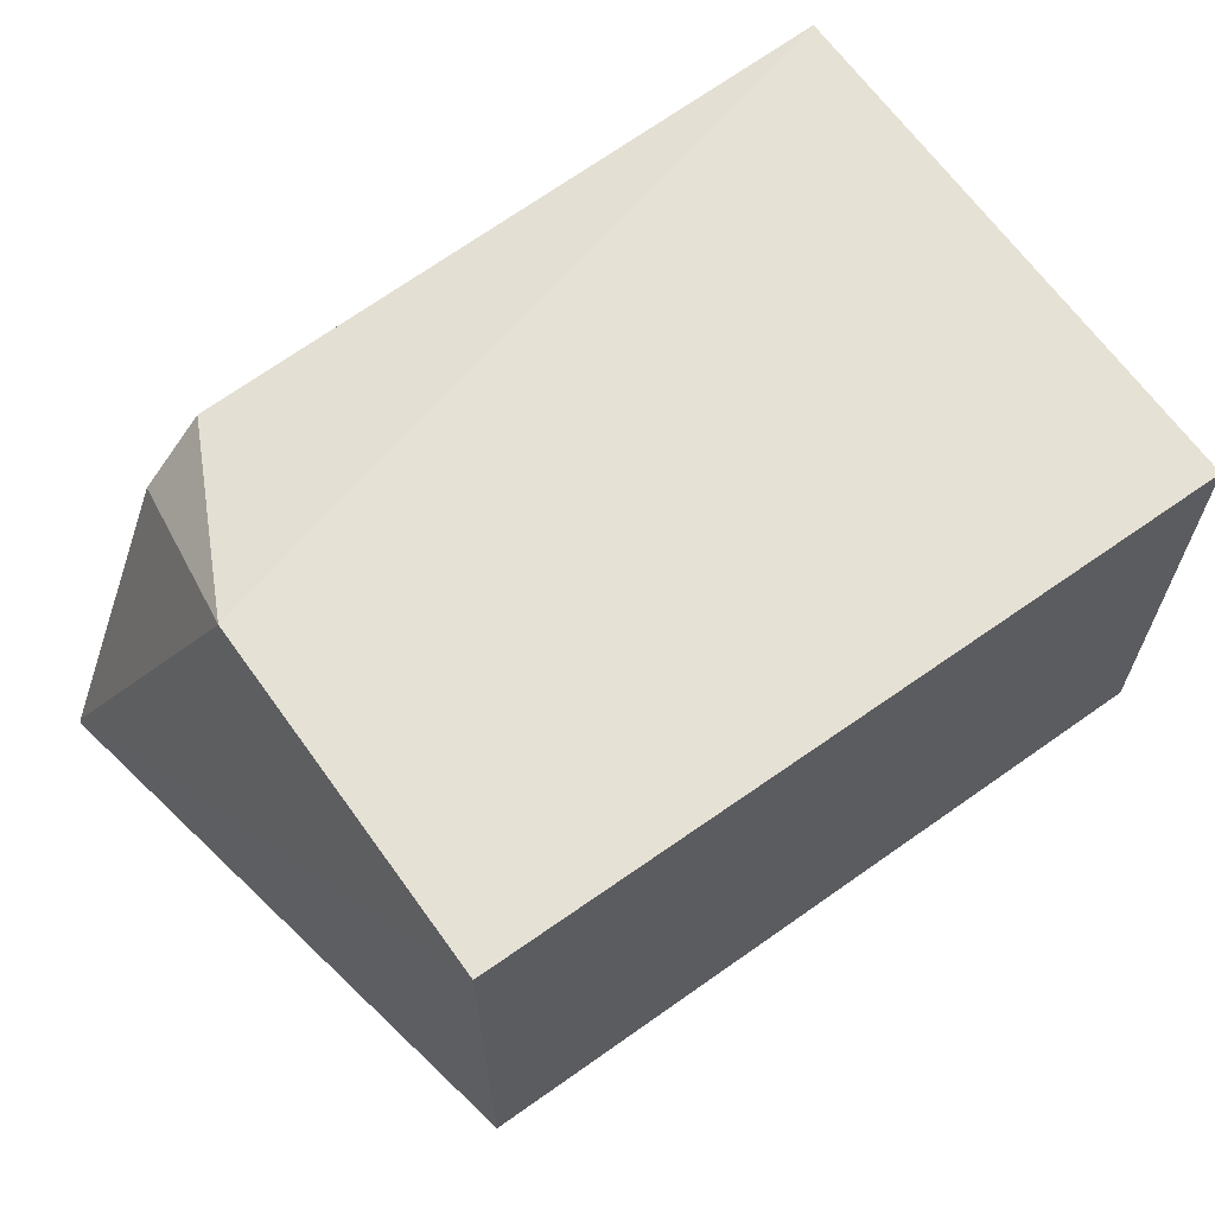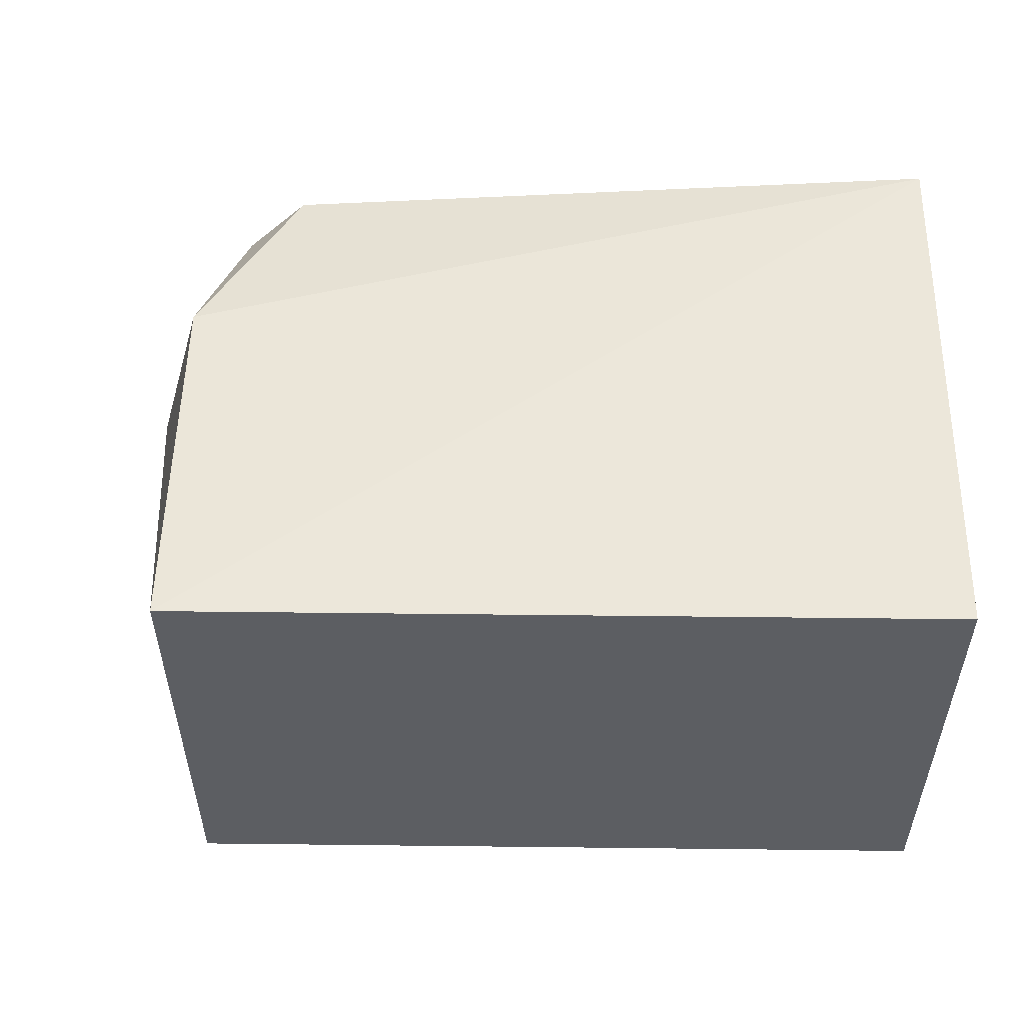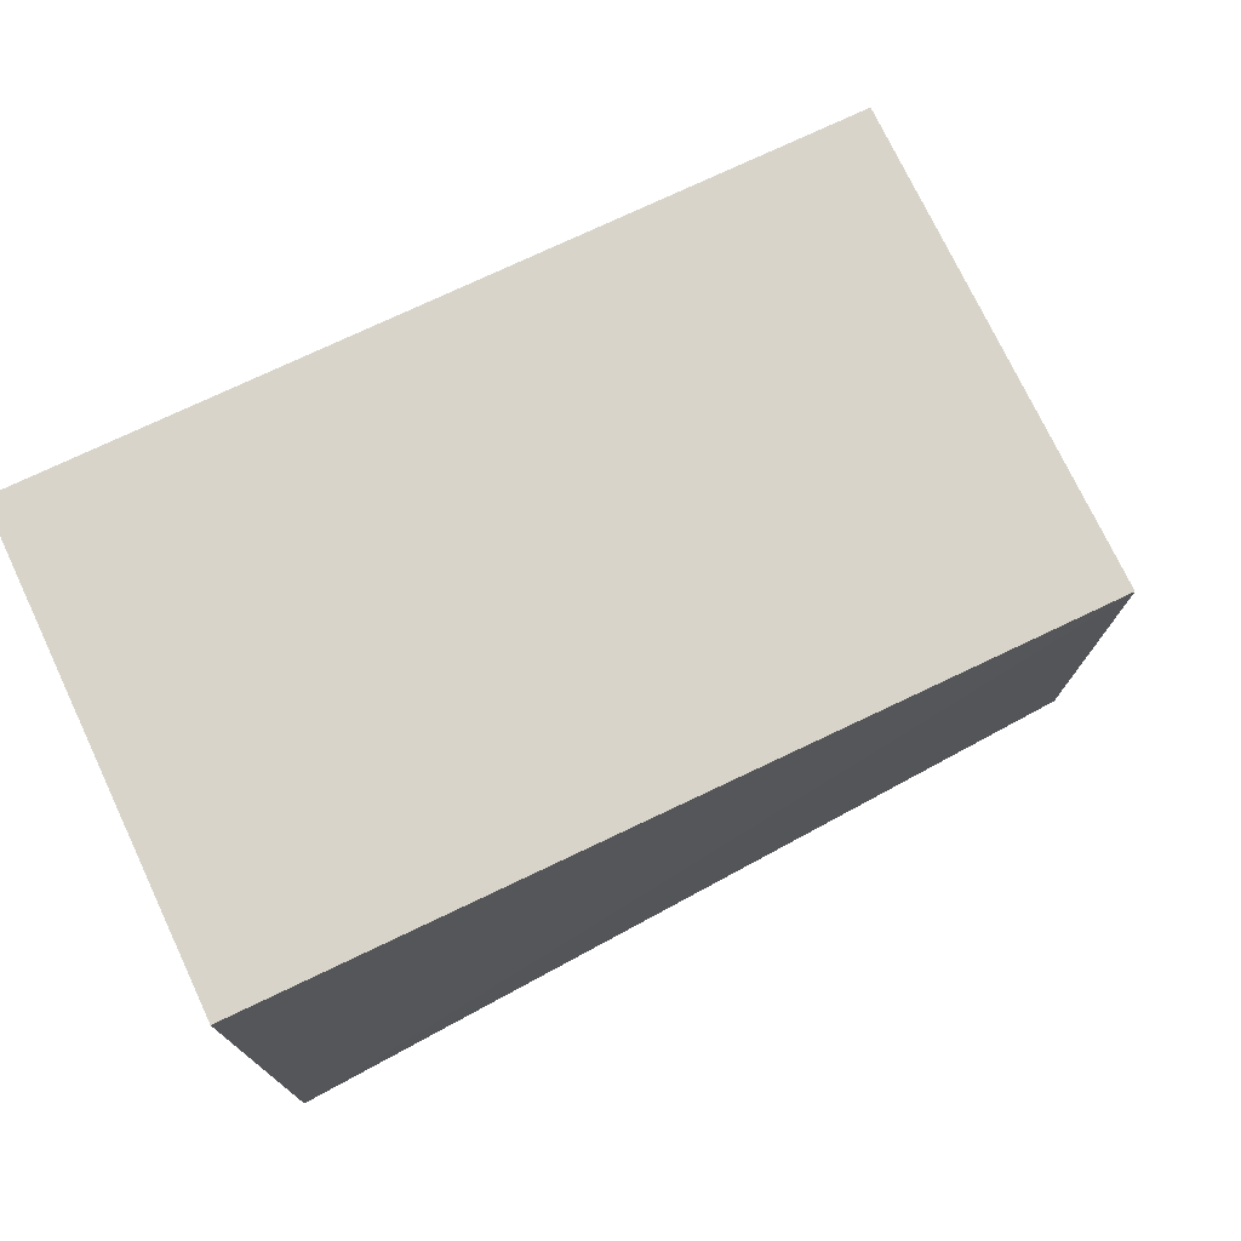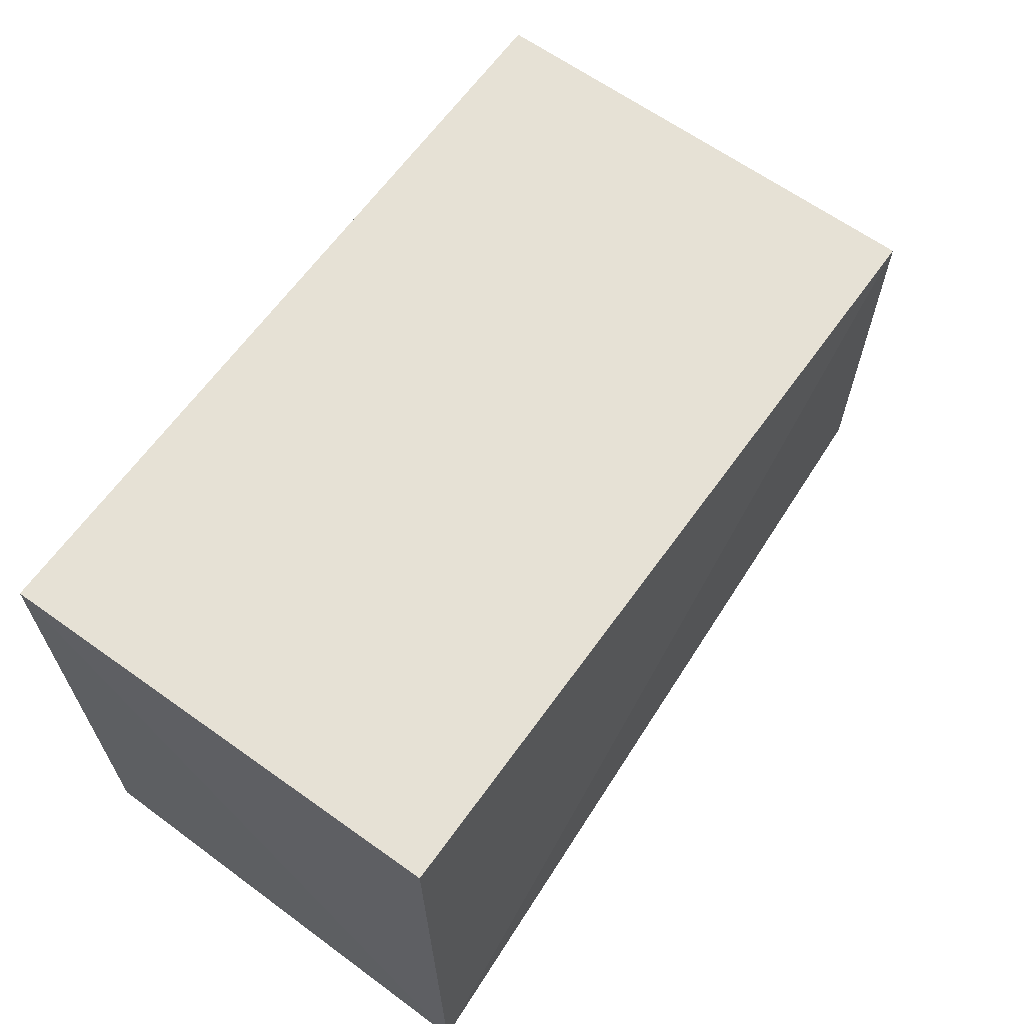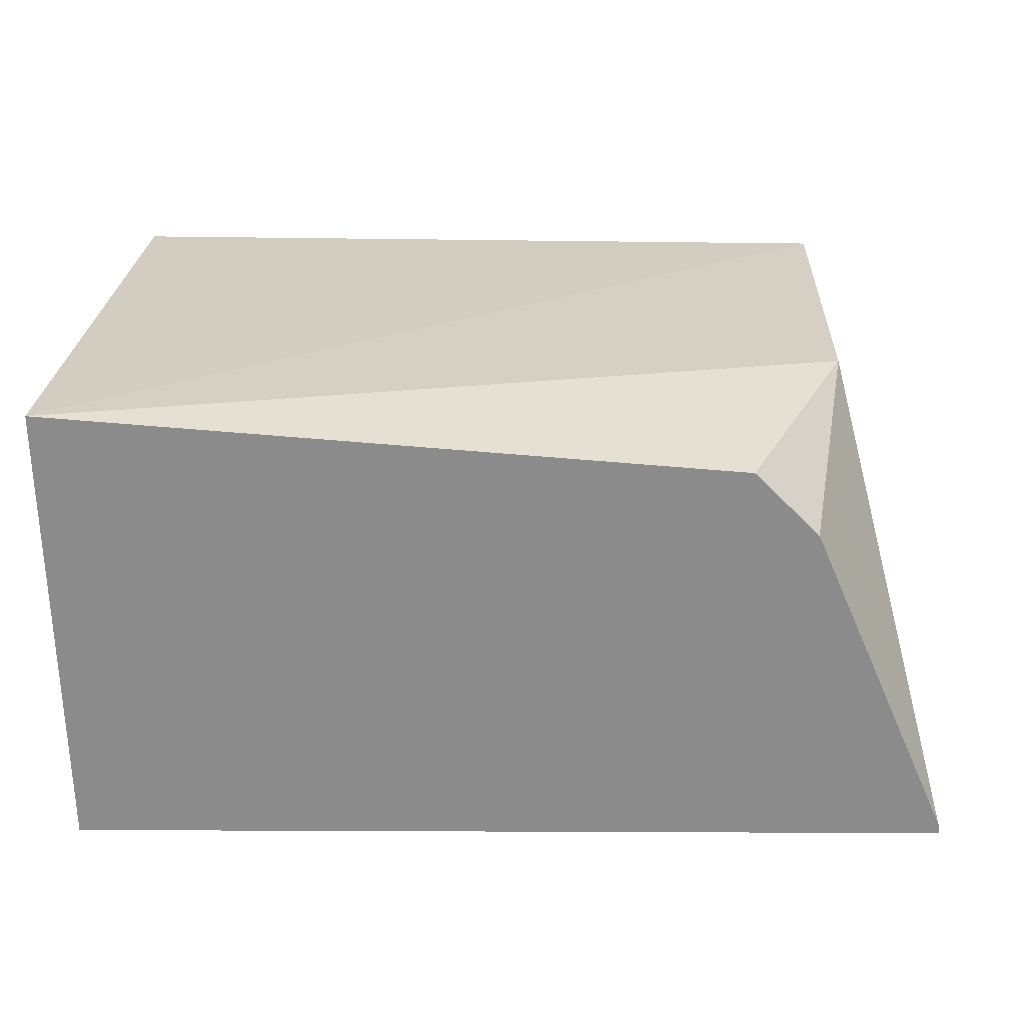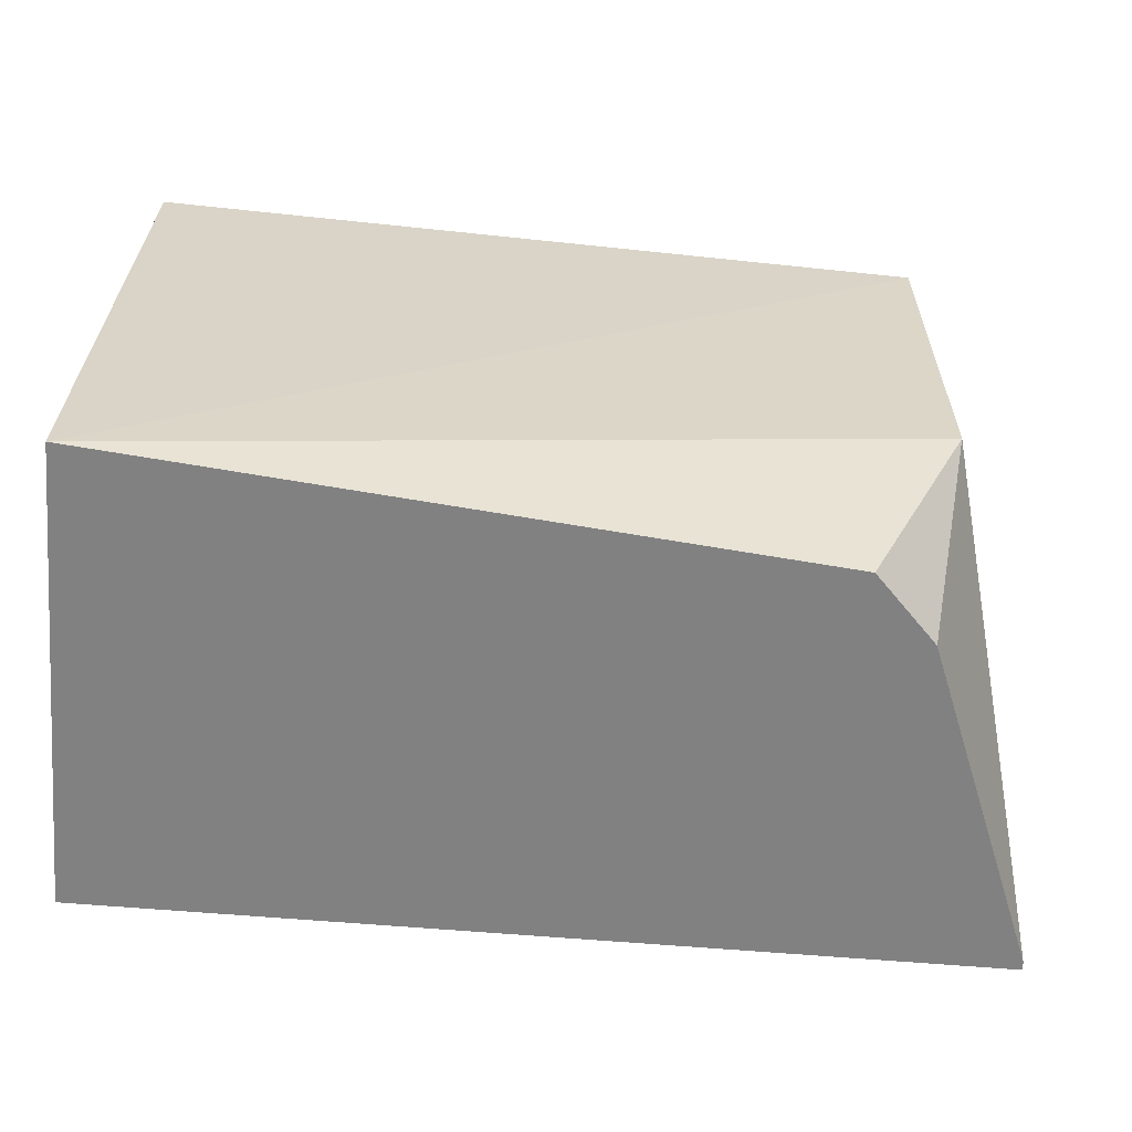
<metadata>
{"format":"obj","ext":"obj","renderer":"f3d","projection":"perspective","resolution":1024,"background":"white","views":[{"elev":63.4,"azim":144.4,"up":"+Z"},{"elev":52.3,"azim":-179.3,"up":"+Z"},{"elev":75.2,"azim":-25.4,"up":"+Y"},{"elev":64.5,"azim":-54.3,"up":"+Y"},{"elev":25.9,"azim":2.0,"up":"+Z"},{"elev":-60.4,"azim":-6.2,"up":"+Y"}]}
</metadata>
<code>
v -0.02 0.05795 0.01023
v -0.0177 0.04568 0.001262
v -0.02 0.05795 0.0006818
v -0.03636 0.05795 0.0006818
v -0.03652 0.04568 0.01053
v -0.03636 0.04568 0.0006818
v -0.01767 0.04568 0.001051
v -0.02207 0.04568 0.009525
v -0.03636 0.05795 0.01023
v -0.02 0.05 0.01023
v -0.0207 0.04568 0.008162
f 1 3 4
f 6 4 3
f 6 5 4
f 7 1 2
f 7 3 1
f 7 6 3
f 7 2 5
f 7 5 6
f 9 5 1
f 9 1 4
f 9 4 5
f 10 2 1
f 10 1 5
f 10 5 8
f 11 10 8
f 11 2 10
f 11 8 5
f 11 5 2

</code>
